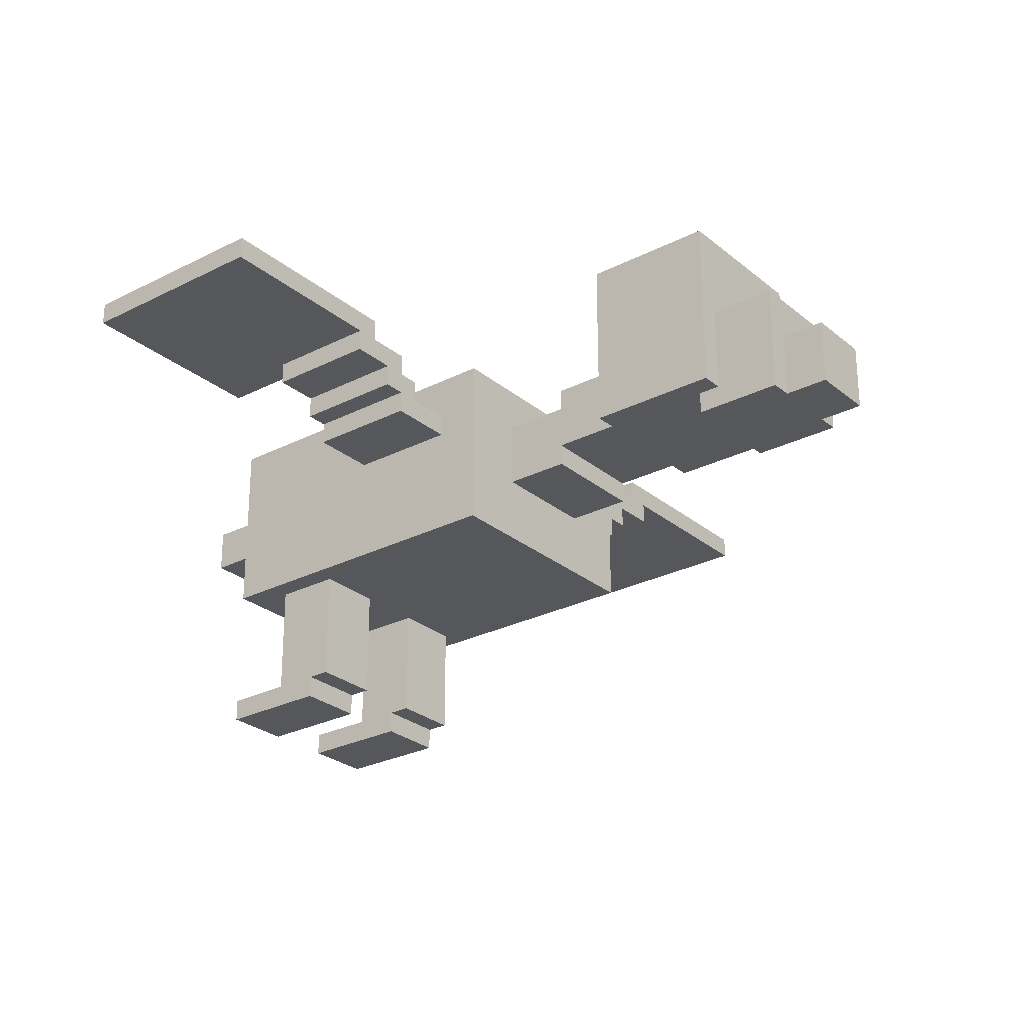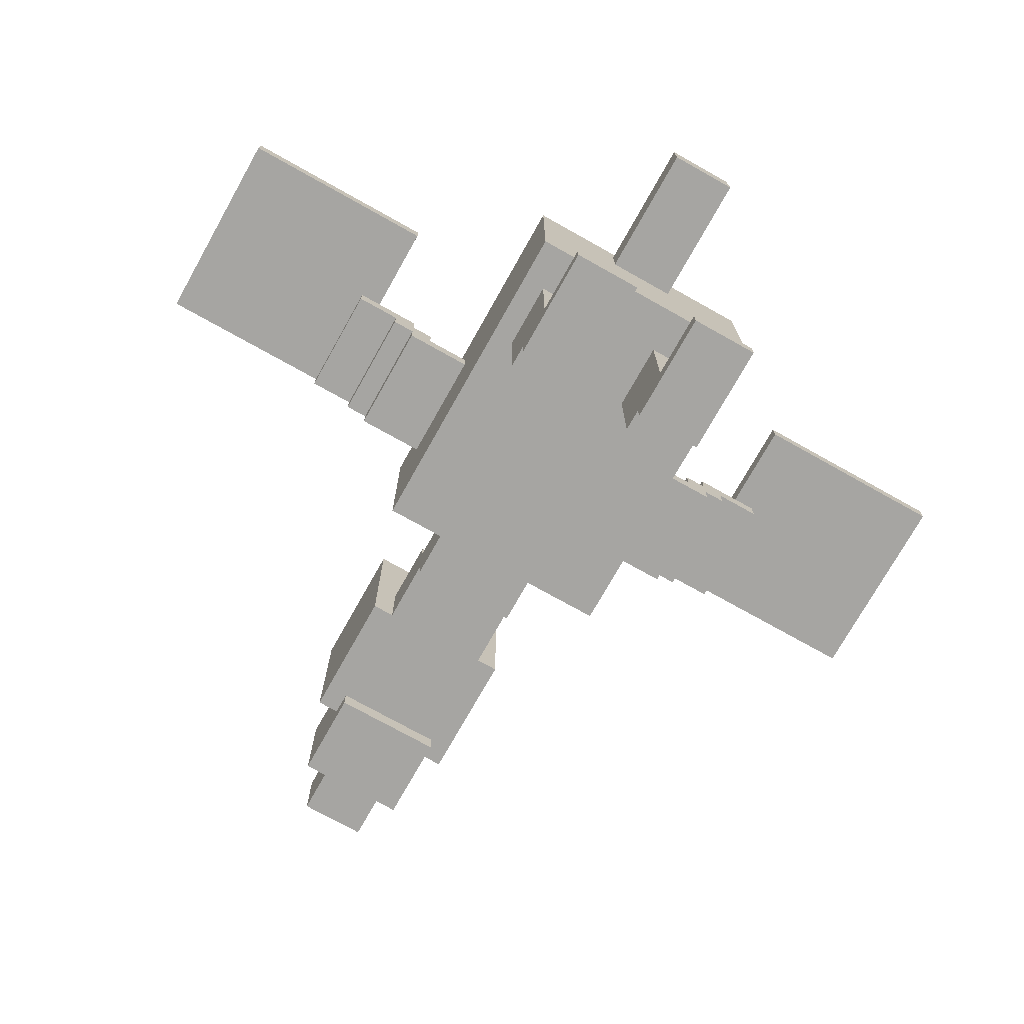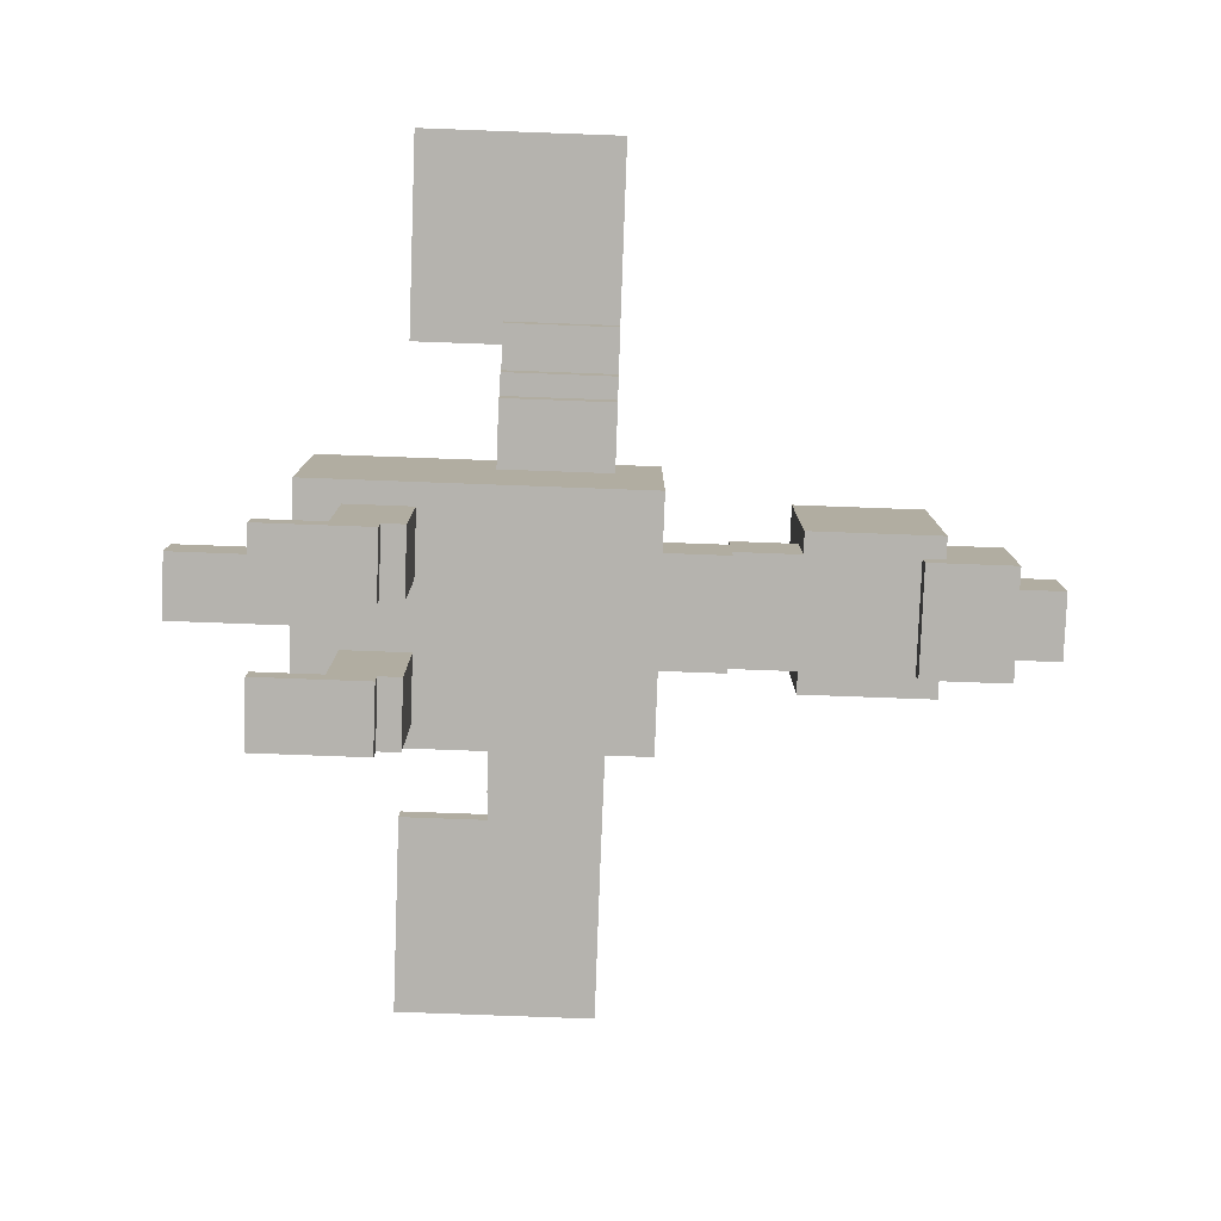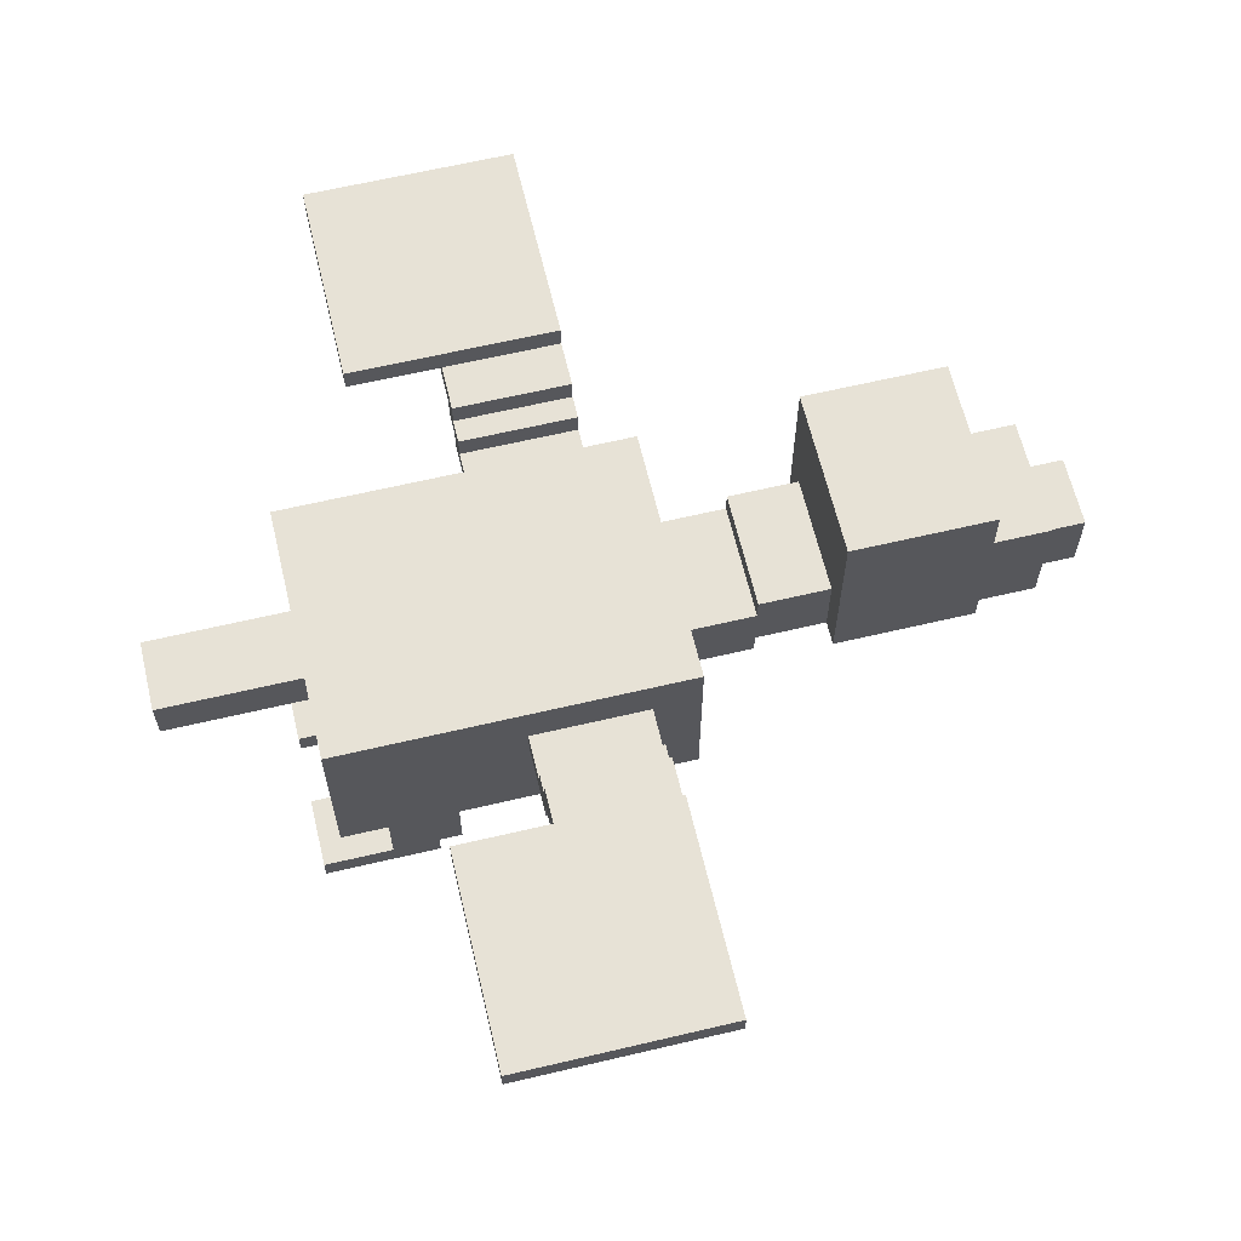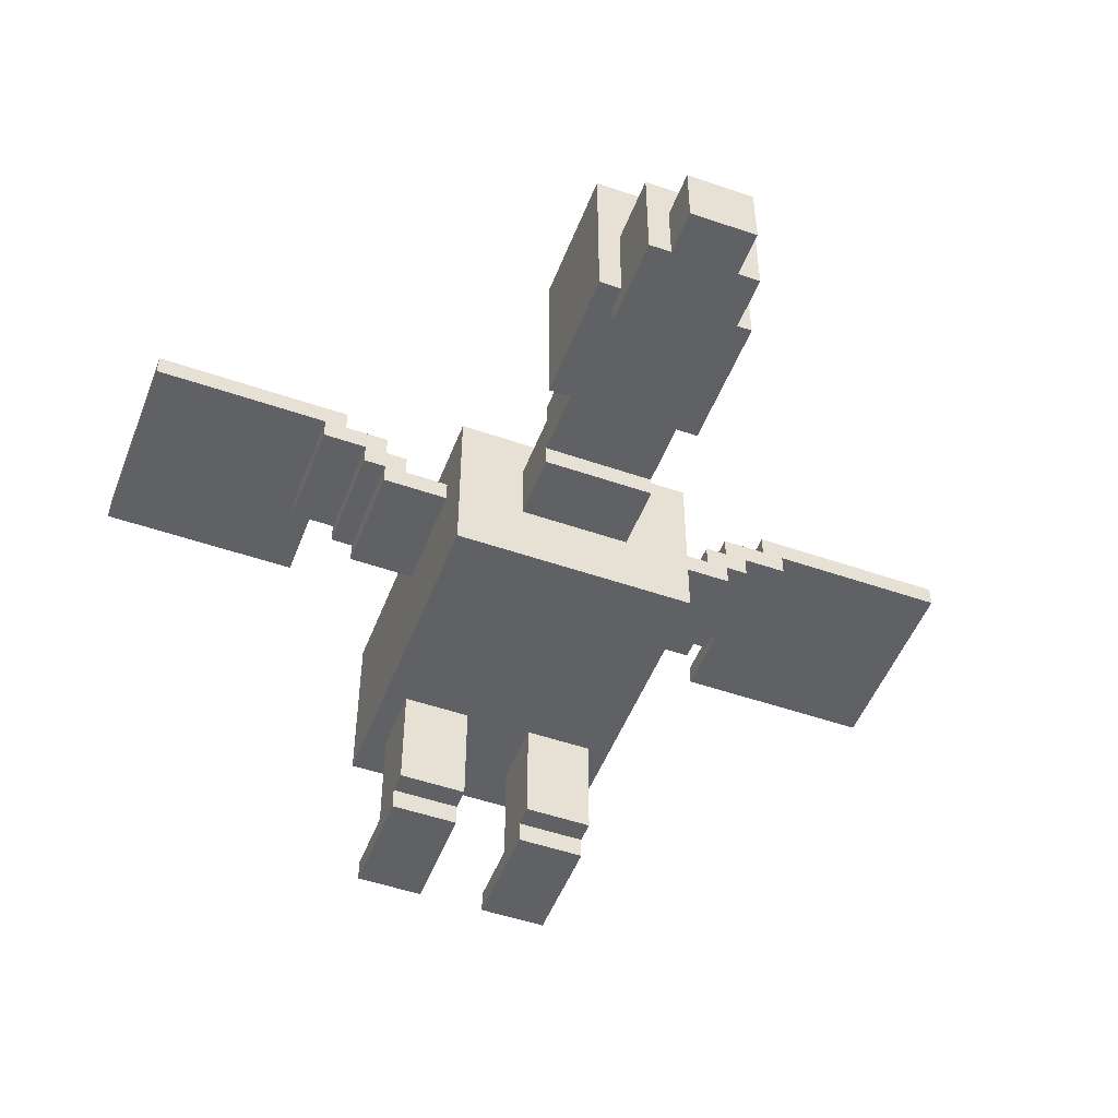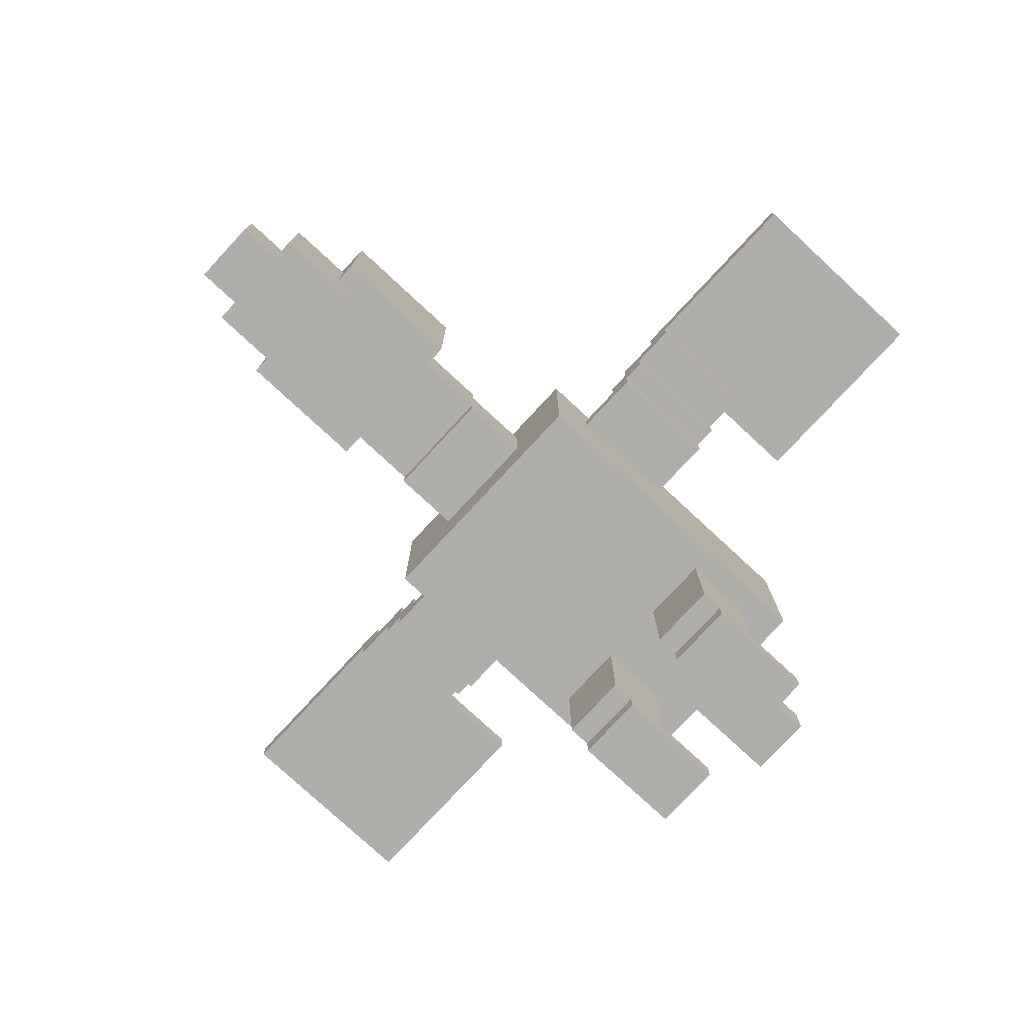
<metadata>
{"format":"obj","ext":"obj","renderer":"f3d","projection":"perspective","resolution":1024,"background":"white","views":[{"elev":-27.0,"azim":38.4,"up":"+Y"},{"elev":-73.8,"azim":-119.3,"up":"+Y"},{"elev":-79.9,"azim":-2.1,"up":"+Y"},{"elev":63.7,"azim":-13.4,"up":"+Y"},{"elev":-50.4,"azim":69.2,"up":"+Y"},{"elev":-77.6,"azim":137.2,"up":"+Y"}]}
</metadata>
<code>
v -19 14 2
v -19 14 -1
v -19 16 2
v -19 16 -1
v -14 3 5
v -14 3 2
v -14 3 -1
v -14 3 -4
v -14 4 5
v -14 4 2
v -14 4 -1
v -14 4 -4
v -13 9 6
v -13 9 -5
v -13 11 6
v -13 11 -5
v -13 14 2
v -13 14 -1
v -13 16 2
v -13 16 -1
v -13 17 6
v -13 17 -5
v -11 4 5
v -11 4 2
v -11 4 -1
v -11 4 -4
v -11 9 5
v -11 9 2
v -11 9 -1
v -11 9 -4
v -9 17 20
v -9 17 11
v -9 17 -10
v -9 17 -19
v -9 18 20
v -9 18 11
v -9 18 -10
v -9 18 -19
v -5 14 9
v -5 14 6
v -5 14 -5
v -5 14 -8
v -5 15 10
v -5 15 9
v -5 15 8
v -5 15 6
v -5 15 -5
v -5 15 -7
v -5 15 -8
v -5 15 -9
v -5 16 12
v -5 16 10
v -5 16 9
v -5 16 8
v -5 16 -7
v -5 16 -8
v -5 16 -9
v -5 16 -11
v -5 17 12
v -5 17 11
v -5 17 9
v -5 17 -8
v -5 17 -10
v -5 17 -11
v 5 15 3
v 5 15 -2
v 5 16 3
v 5 16 -2
v 8 13 4
v 8 13 3
v 8 13 -2
v 8 13 -3
v 8 16 3
v 8 16 -2
v 8 21 4
v 8 21 -3
v 13 12 3
v 13 12 -2
v 13 13 3
v 13 13 -2
v -9 3 5
v -9 3 2
v -9 3 -1
v -9 3 -4
v -9 4 5
v -9 4 2
v -9 4 -1
v -9 4 -4
v -8 4 5
v -8 4 2
v -8 4 -1
v -8 4 -4
v -8 9 5
v -8 9 2
v -8 9 -1
v -8 9 -4
v 0 14 9
v 0 14 6
v 0 14 -5
v 0 14 -8
v 0 15 10
v 0 15 9
v 0 15 8
v 0 15 6
v 0 15 -5
v 0 15 -7
v 0 15 -8
v 0 15 -9
v 0 16 12
v 0 16 10
v 0 16 9
v 0 16 8
v 0 16 -7
v 0 16 -8
v 0 16 -9
v 0 16 -11
v 0 17 20
v 0 17 12
v 0 17 11
v 0 17 9
v 0 17 -8
v 0 17 -10
v 0 17 -11
v 0 17 -19
v 0 18 20
v 0 18 11
v 0 18 -10
v 0 18 -19
v 2 9 6
v 2 9 -5
v 2 11 6
v 2 11 -5
v 2 12 3
v 2 12 -2
v 2 15 3
v 2 15 -2
v 2 17 6
v 2 17 -5
v 5 12 3
v 5 12 -2
v 5 13 3
v 5 13 -2
v 14 13 4
v 14 13 3
v 14 13 -2
v 14 13 -3
v 14 17 3
v 14 17 -2
v 14 21 4
v 14 21 -3
v 17 12 3
v 17 12 2
v 17 12 -1
v 17 12 -2
v 17 15 2
v 17 15 -1
v 17 17 3
v 17 17 -2
v 19 12 2
v 19 12 -1
v 19 15 2
v 19 15 -1
v -9 17 20
v -9 18 20
v 0 17 20
v 0 18 20
v -5 16 12
v -5 17 12
v 0 16 12
v 0 17 12
v -5 15 10
v -5 16 10
v 0 15 10
v 0 16 10
v -5 14 9
v -5 15 9
v 0 14 9
v 0 15 9
v -13 9 6
v -13 11 6
v -13 17 6
v -5 14 6
v -5 15 6
v 0 14 6
v 0 15 6
v 2 9 6
v 2 11 6
v 2 17 6
v -14 3 5
v -14 4 5
v -11 4 5
v -11 9 5
v -9 3 5
v -9 4 5
v -8 4 5
v -8 9 5
v 8 13 4
v 8 21 4
v 14 13 4
v 14 21 4
v 2 12 3
v 2 15 3
v 5 12 3
v 5 13 3
v 5 15 3
v 5 16 3
v 8 13 3
v 8 16 3
v 13 12 3
v 13 13 3
v 14 13 3
v 14 17 3
v 17 12 3
v 17 17 3
v -19 14 2
v -19 16 2
v -13 14 2
v -13 16 2
v 17 12 2
v 17 15 2
v 19 12 2
v 19 15 2
v -14 3 -1
v -14 4 -1
v -11 4 -1
v -11 9 -1
v -9 3 -1
v -9 4 -1
v -8 4 -1
v -8 9 -1
v -5 15 -7
v -5 16 -7
v 0 15 -7
v 0 16 -7
v -5 16 -8
v -5 17 -8
v 0 16 -8
v 0 17 -8
v -9 17 -10
v -9 18 -10
v -5 17 -10
v 0 17 -10
v 0 18 -10
v -9 17 11
v -9 18 11
v -5 17 11
v 0 17 11
v 0 18 11
v -5 16 9
v -5 17 9
v 0 16 9
v 0 17 9
v -5 15 8
v -5 16 8
v 0 15 8
v 0 16 8
v -14 3 2
v -14 4 2
v -11 4 2
v -11 9 2
v -9 3 2
v -9 4 2
v -8 4 2
v -8 9 2
v -19 14 -1
v -19 16 -1
v -13 14 -1
v -13 16 -1
v 17 12 -1
v 17 15 -1
v 19 12 -1
v 19 15 -1
v 2 12 -2
v 2 15 -2
v 5 12 -2
v 5 13 -2
v 5 15 -2
v 5 16 -2
v 8 13 -2
v 8 16 -2
v 13 12 -2
v 13 13 -2
v 14 13 -2
v 14 17 -2
v 17 12 -2
v 17 17 -2
v 8 13 -3
v 8 21 -3
v 14 13 -3
v 14 21 -3
v -14 3 -4
v -14 4 -4
v -11 4 -4
v -11 9 -4
v -9 3 -4
v -9 4 -4
v -8 4 -4
v -8 9 -4
v -13 9 -5
v -13 11 -5
v -13 17 -5
v -5 14 -5
v -5 15 -5
v 0 14 -5
v 0 15 -5
v 2 9 -5
v 2 11 -5
v 2 17 -5
v -5 14 -8
v -5 15 -8
v 0 14 -8
v 0 15 -8
v -5 15 -9
v -5 16 -9
v 0 15 -9
v 0 16 -9
v -5 16 -11
v -5 17 -11
v 0 16 -11
v 0 17 -11
v -9 17 -19
v -9 18 -19
v 0 17 -19
v 0 18 -19
v -14 3 5
v -9 3 5
v -14 3 2
v -9 3 2
v -14 3 -1
v -9 3 -1
v -14 3 -4
v -9 3 -4
v -9 4 5
v -8 4 5
v -9 4 2
v -8 4 2
v -9 4 -1
v -8 4 -1
v -9 4 -4
v -8 4 -4
v -13 9 6
v 2 9 6
v -11 9 5
v -8 9 5
v -11 9 2
v -8 9 2
v -11 9 -1
v -8 9 -1
v -11 9 -4
v -8 9 -4
v -13 9 -5
v 2 9 -5
v 2 12 3
v 5 12 3
v 13 12 3
v 17 12 3
v 17 12 2
v 19 12 2
v 17 12 -1
v 19 12 -1
v 2 12 -2
v 5 12 -2
v 13 12 -2
v 17 12 -2
v 8 13 4
v 14 13 4
v 5 13 3
v 8 13 3
v 13 13 3
v 14 13 3
v 5 13 -2
v 8 13 -2
v 13 13 -2
v 14 13 -2
v 8 13 -3
v 14 13 -3
v -5 14 9
v 0 14 9
v -5 14 6
v 0 14 6
v -19 14 2
v -13 14 2
v -19 14 -1
v -13 14 -1
v -5 14 -5
v 0 14 -5
v -5 14 -8
v 0 14 -8
v -5 15 10
v 0 15 10
v -5 15 9
v 0 15 9
v -5 15 -8
v 0 15 -8
v -5 15 -9
v 0 15 -9
v -5 16 12
v 0 16 12
v -5 16 10
v 0 16 10
v -5 16 -9
v 0 16 -9
v -5 16 -11
v 0 16 -11
v -9 17 20
v 0 17 20
v -5 17 12
v 0 17 12
v -9 17 11
v -5 17 11
v -9 17 -10
v -5 17 -10
v -5 17 -11
v 0 17 -11
v -9 17 -19
v 0 17 -19
v -14 4 5
v -11 4 5
v -14 4 2
v -11 4 2
v -14 4 -1
v -11 4 -1
v -14 4 -4
v -11 4 -4
v -5 15 8
v 0 15 8
v -5 15 6
v 0 15 6
v 2 15 3
v 5 15 3
v 17 15 2
v 19 15 2
v 17 15 -1
v 19 15 -1
v 2 15 -2
v 5 15 -2
v -5 15 -5
v 0 15 -5
v -5 15 -7
v 0 15 -7
v -5 16 9
v 0 16 9
v -5 16 8
v 0 16 8
v 5 16 3
v 8 16 3
v -19 16 2
v -13 16 2
v -19 16 -1
v -13 16 -1
v 5 16 -2
v 8 16 -2
v -5 16 -7
v 0 16 -7
v -5 16 -8
v 0 16 -8
v -5 17 11
v 0 17 11
v -5 17 9
v 0 17 9
v -13 17 6
v 2 17 6
v 14 17 3
v 17 17 3
v 14 17 -2
v 17 17 -2
v -13 17 -5
v 2 17 -5
v -5 17 -8
v 0 17 -8
v -5 17 -10
v 0 17 -10
v -9 18 20
v 0 18 20
v -9 18 11
v 0 18 11
v -9 18 -10
v 0 18 -10
v -9 18 -19
v 0 18 -19
v 8 21 4
v 14 21 4
v 8 21 -3
v 14 21 -3
f 3 2 1
f 4 2 3
f 9 6 5
f 10 6 9
f 11 8 7
f 12 8 11
f 15 14 13
f 16 14 15
f 17 16 15
f 18 16 17
f 19 17 15
f 20 16 18
f 21 19 15
f 21 20 19
f 22 16 20
f 22 20 21
f 27 24 23
f 28 24 27
f 29 26 25
f 30 26 29
f 35 32 31
f 36 32 35
f 37 34 33
f 38 34 37
f 44 40 39
f 45 40 44
f 46 40 45
f 47 42 41
f 48 42 47
f 49 42 48
f 52 44 43
f 52 45 44
f 53 45 52
f 54 45 53
f 55 50 49
f 55 49 48
f 56 50 55
f 57 50 56
f 59 53 52
f 59 52 51
f 60 53 59
f 61 53 60
f 62 58 57
f 62 57 56
f 63 58 62
f 64 58 63
f 67 66 65
f 68 66 67
f 73 70 69
f 74 72 71
f 75 73 69
f 75 74 73
f 76 72 74
f 76 74 75
f 79 78 77
f 80 78 79
f 81 82 85
f 85 82 86
f 83 84 87
f 87 84 88
f 89 90 93
f 93 90 94
f 91 92 95
f 95 92 96
f 97 98 102
f 102 98 103
f 103 98 104
f 99 100 105
f 105 100 106
f 106 100 107
f 101 102 110
f 102 103 110
f 110 103 111
f 111 103 112
f 107 108 113
f 106 107 113
f 113 108 114
f 114 108 115
f 110 111 118
f 109 110 118
f 118 111 119
f 119 111 120
f 115 116 121
f 114 115 121
f 121 116 122
f 122 116 123
f 118 119 125
f 117 118 125
f 125 119 126
f 123 124 127
f 122 123 127
f 127 124 128
f 129 130 131
f 131 130 132
f 131 132 133
f 133 132 134
f 131 133 135
f 134 132 136
f 131 135 137
f 135 136 137
f 136 132 138
f 137 136 138
f 139 140 141
f 141 140 142
f 143 144 147
f 145 146 148
f 143 147 149
f 147 148 149
f 148 146 150
f 149 148 150
f 151 152 155
f 153 154 156
f 151 155 157
f 155 156 157
f 156 154 158
f 157 156 158
f 159 160 161
f 161 160 162
f 165 164 163
f 166 164 165
f 169 168 167
f 170 168 169
f 173 172 171
f 174 172 173
f 177 176 175
f 178 176 177
f 182 181 180
f 183 181 182
f 184 182 180
f 185 181 183
f 186 180 179
f 187 185 184
f 187 180 186
f 187 184 180
f 188 181 185
f 188 185 187
f 191 190 189
f 193 191 189
f 194 192 191
f 194 191 193
f 195 192 194
f 196 192 195
f 199 198 197
f 200 198 199
f 203 202 201
f 204 202 203
f 205 202 204
f 207 206 205
f 207 205 204
f 208 206 207
f 211 210 209
f 213 211 209
f 213 212 211
f 214 212 213
f 217 216 215
f 218 216 217
f 221 220 219
f 222 220 221
f 225 224 223
f 227 225 223
f 228 226 225
f 228 225 227
f 229 226 228
f 230 226 229
f 233 232 231
f 234 232 233
f 237 236 235
f 238 236 237
f 241 240 239
f 242 240 241
f 243 240 242
f 244 245 246
f 246 245 247
f 247 245 248
f 249 250 251
f 251 250 252
f 253 254 255
f 255 254 256
f 257 258 259
f 257 259 261
f 259 260 262
f 261 259 262
f 262 260 263
f 263 260 264
f 265 266 267
f 267 266 268
f 269 270 271
f 271 270 272
f 273 274 275
f 275 274 276
f 276 274 277
f 277 278 279
f 276 277 279
f 279 278 280
f 281 282 283
f 281 283 285
f 283 284 285
f 285 284 286
f 287 288 289
f 289 288 290
f 291 292 293
f 291 293 295
f 293 294 296
f 295 293 296
f 296 294 297
f 297 294 298
f 300 301 302
f 302 301 303
f 300 302 304
f 303 301 305
f 299 300 306
f 304 305 307
f 306 300 307
f 300 304 307
f 305 301 308
f 307 305 308
f 309 310 311
f 311 310 312
f 313 314 315
f 315 314 316
f 317 318 319
f 319 318 320
f 321 322 323
f 323 322 324
f 327 326 325
f 328 326 327
f 331 330 329
f 332 330 331
f 335 334 333
f 336 334 335
f 339 338 337
f 340 338 339
f 343 342 341
f 344 342 343
f 345 343 341
f 346 342 344
f 347 345 341
f 347 346 345
f 348 342 346
f 348 346 347
f 349 347 341
f 350 342 348
f 351 349 341
f 351 350 349
f 352 342 350
f 352 350 351
f 357 356 355
f 359 357 355
f 359 358 357
f 360 358 359
f 361 354 353
f 362 354 361
f 363 359 355
f 364 359 363
f 368 366 365
f 369 366 368
f 370 366 369
f 371 368 367
f 371 369 368
f 372 369 371
f 373 369 372
f 375 374 373
f 375 373 372
f 376 374 375
f 379 378 377
f 380 378 379
f 383 382 381
f 384 382 383
f 387 386 385
f 388 386 387
f 391 390 389
f 392 390 391
f 395 394 393
f 396 394 395
f 399 398 397
f 400 398 399
f 403 402 401
f 404 402 403
f 407 406 405
f 408 406 407
f 409 407 405
f 410 407 409
f 413 412 411
f 415 413 411
f 415 414 413
f 416 414 415
f 417 418 419
f 419 418 420
f 421 422 423
f 423 422 424
f 425 426 427
f 427 426 428
f 431 432 433
f 433 432 434
f 429 430 435
f 435 430 436
f 437 438 439
f 439 438 440
f 441 442 443
f 443 442 444
f 447 448 449
f 449 448 450
f 445 446 451
f 451 446 452
f 453 454 455
f 455 454 456
f 457 458 459
f 459 458 460
f 463 464 465
f 465 464 466
f 461 462 467
f 467 462 468
f 469 470 471
f 471 470 472
f 473 474 475
f 475 474 476
f 477 478 479
f 479 478 480
f 481 482 483
f 483 482 484

</code>
